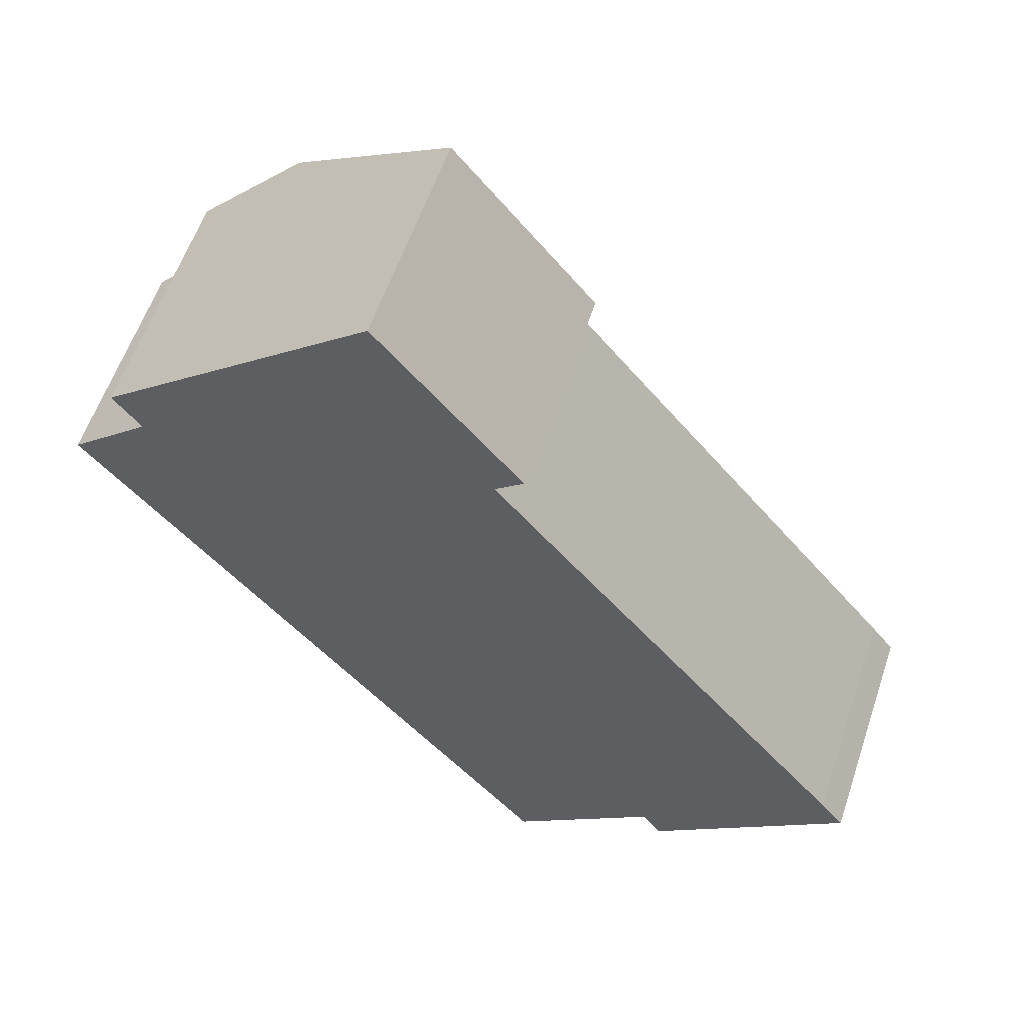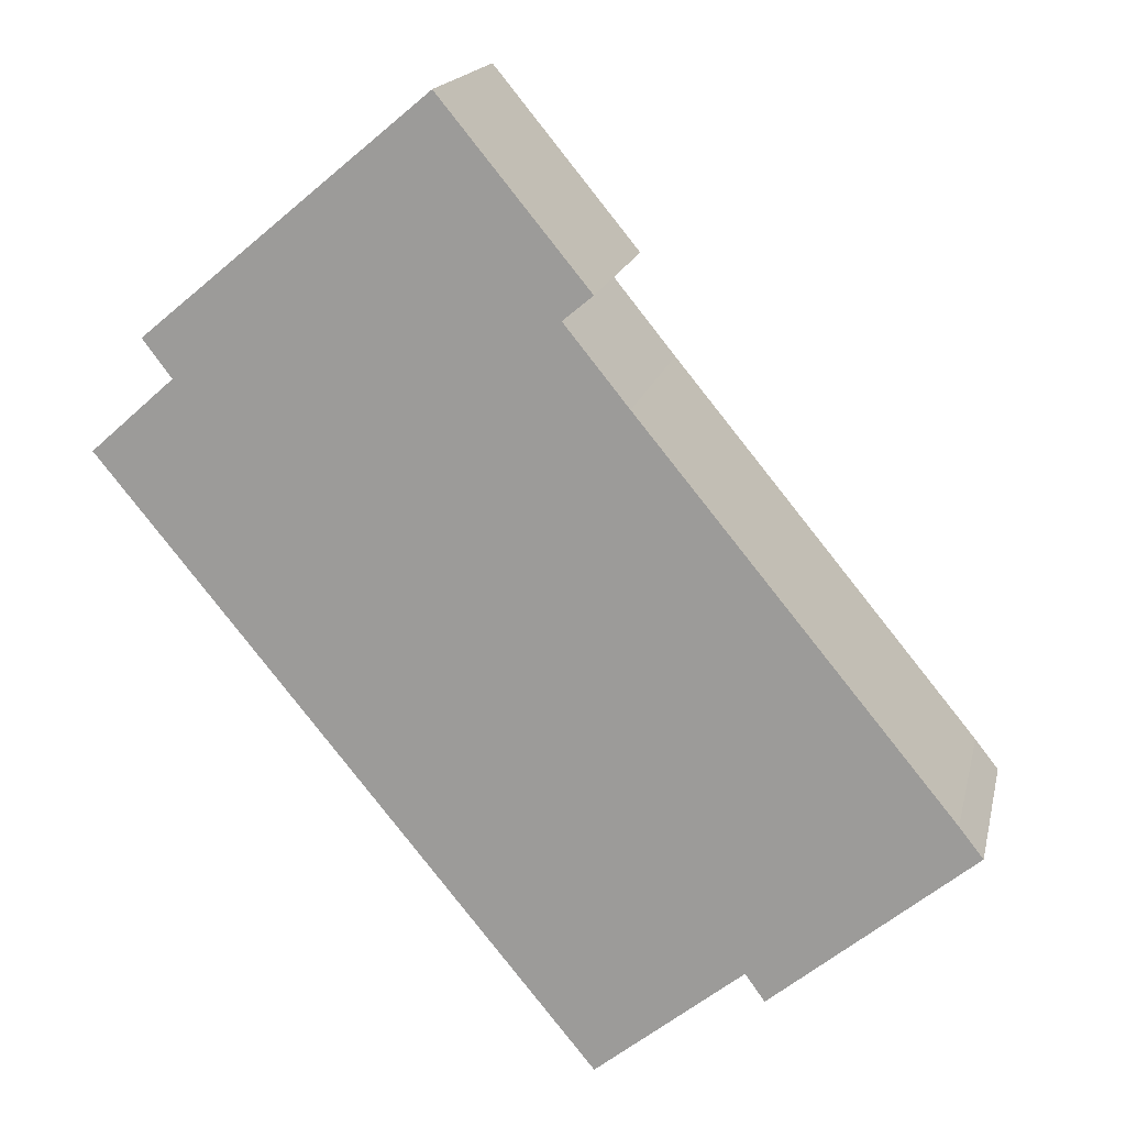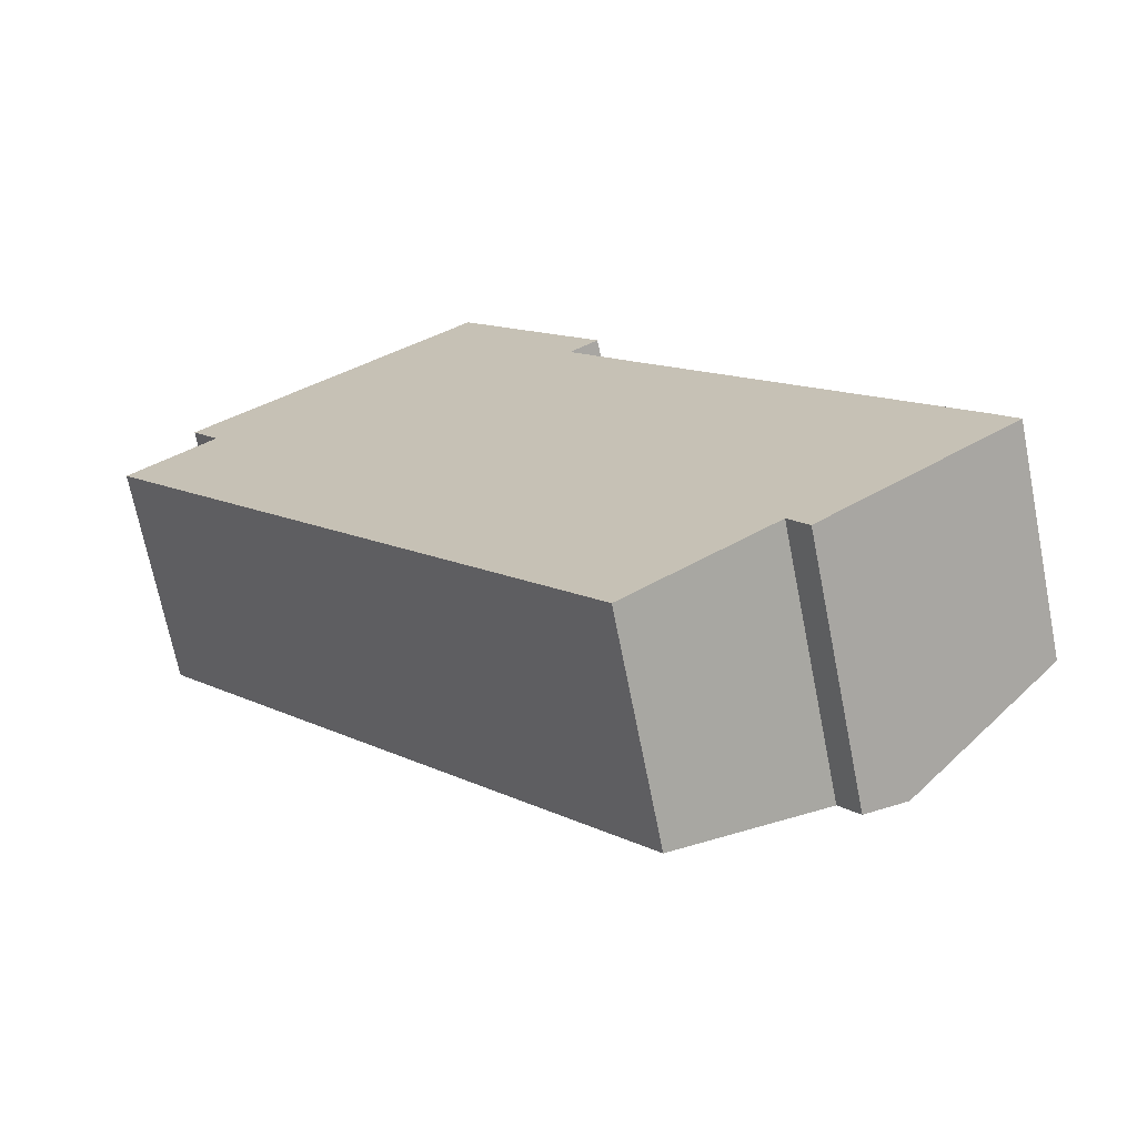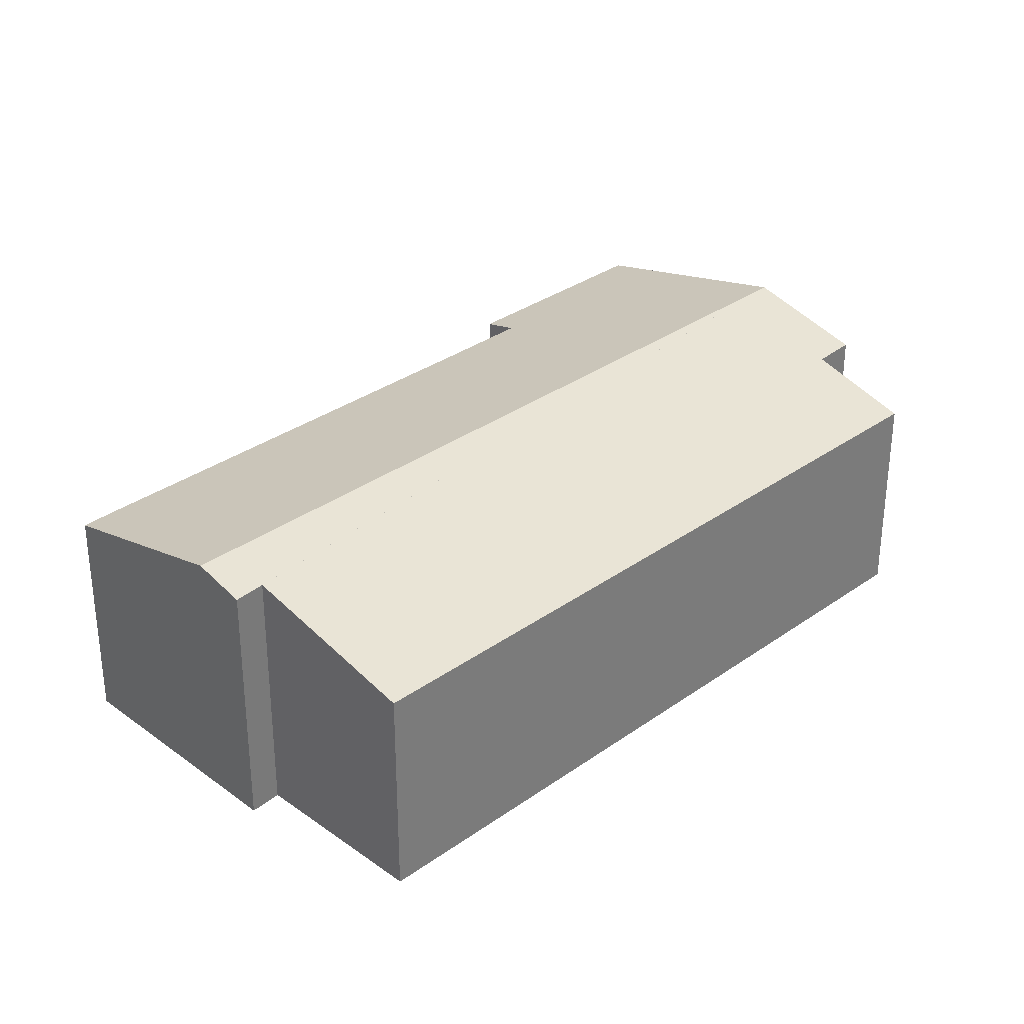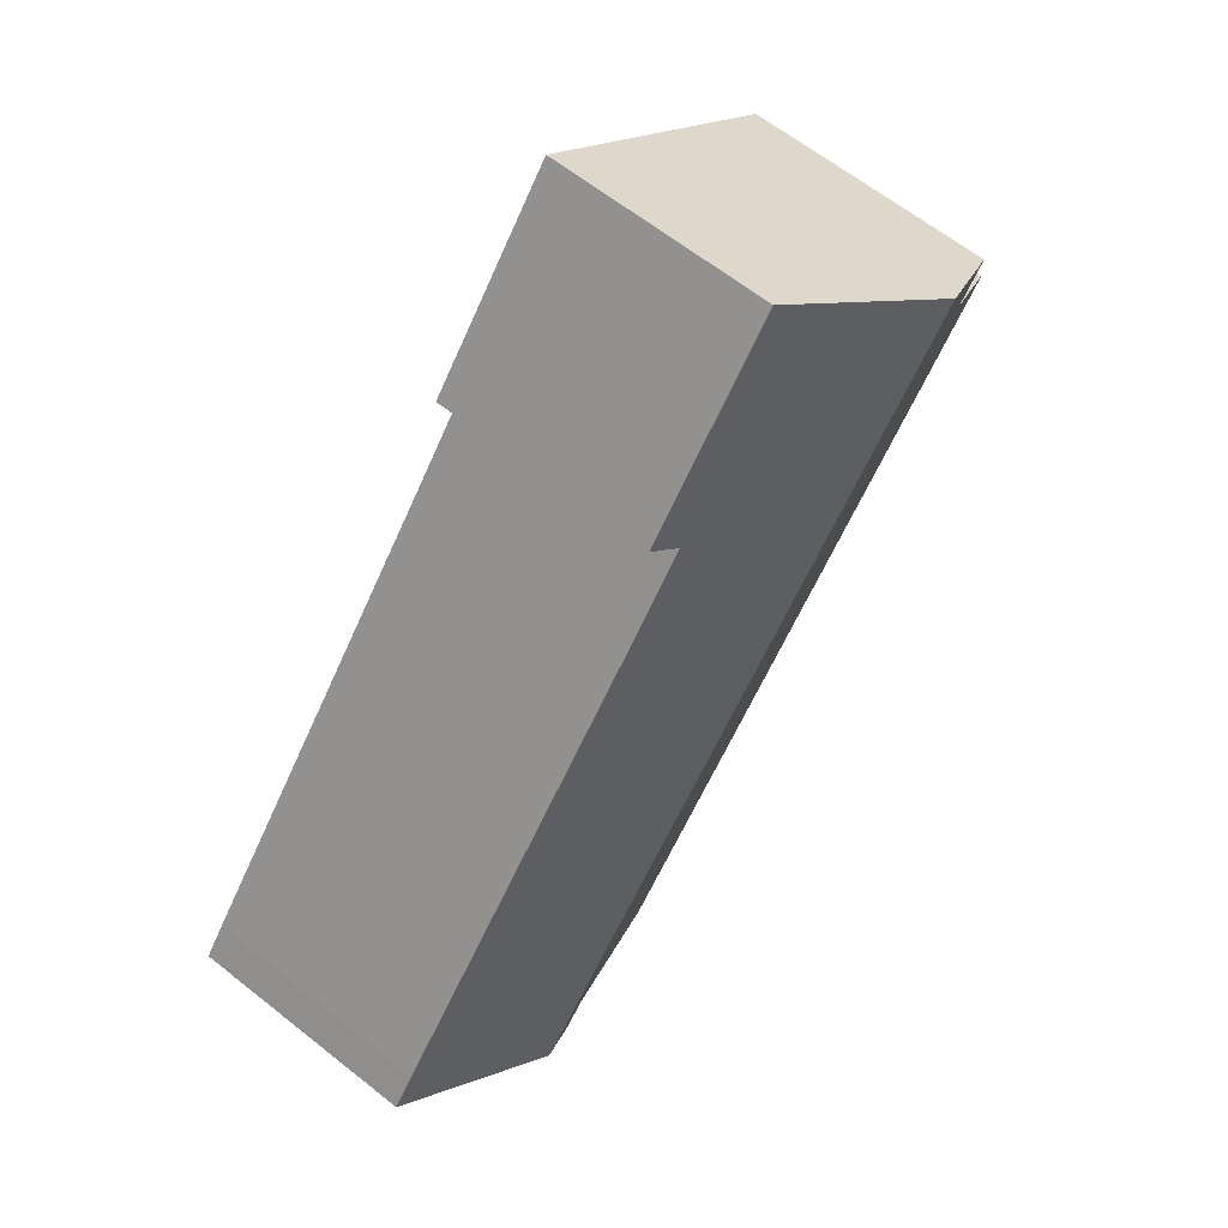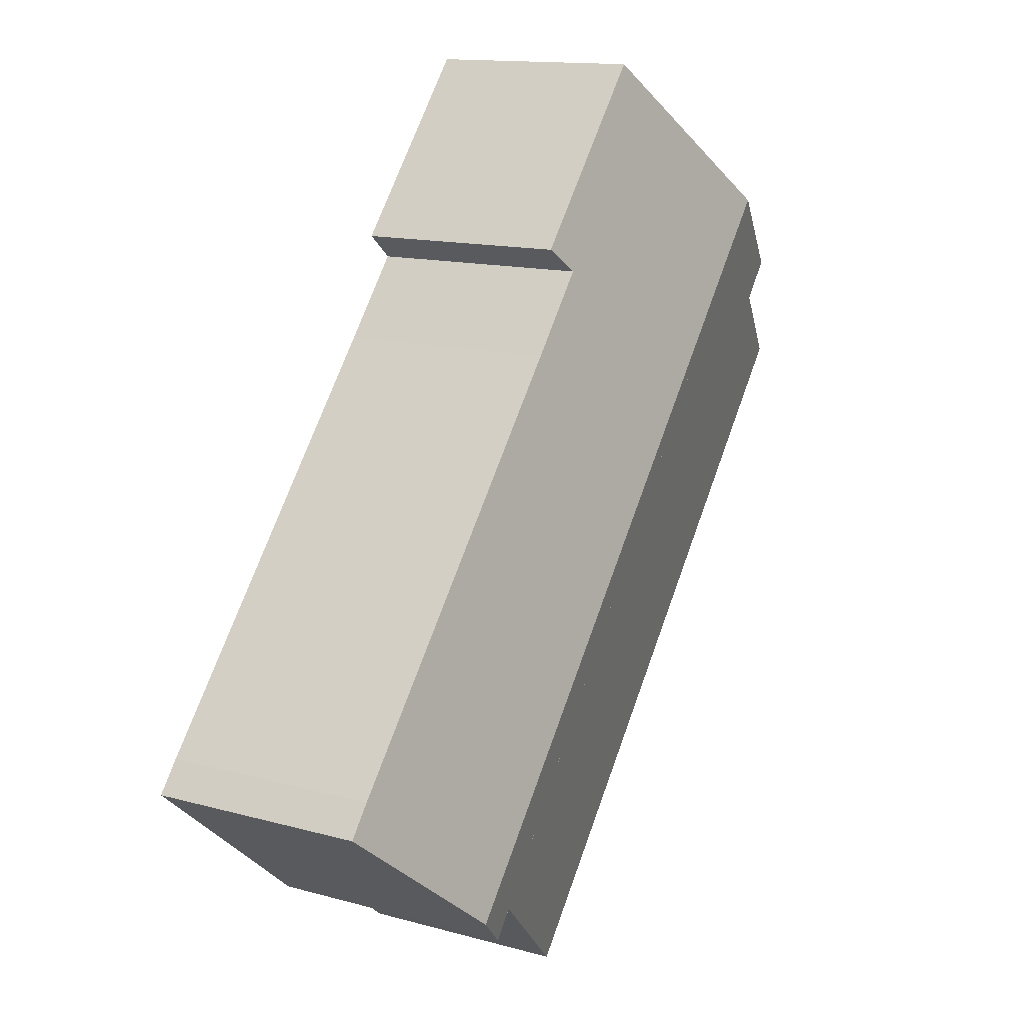
<metadata>
{"format":"obj","ext":"obj","renderer":"f3d","projection":"perspective","resolution":1024,"background":"white","views":[{"elev":58.4,"azim":18.6,"up":"+Z"},{"elev":17.0,"azim":12.4,"up":"+Z"},{"elev":-69.5,"azim":11.2,"up":"+Z"},{"elev":32.5,"azim":-174.0,"up":"+Y"},{"elev":62.6,"azim":128.9,"up":"+Z"},{"elev":13.5,"azim":122.0,"up":"+Z"}]}
</metadata>
<code>
v  0 6.64 4.066e-16
v  2.503 7.41 2.222
v  14.64 6.636 -17.91
v  19.62 7.921 -15.17
v  4.598 8.307 5.812
v  20.91 8.307 -14.1
v  19.03 7.935 -14.36
v  1.65 7.424 3.356
v  14.55 6.638 5.1
v  10.16 6.64 10.45
v  13.67 6.903 4.359
v  15.57 6.907 2.007
v  24.87 6.9 -9.293
v  25.58 6.905 -10.2
v  10.16 -6.396e-16 10.45
v  14.55 -3.123e-16 5.1
v  13.67 -2.669e-16 4.359
v  15.57 -1.229e-16 2.007
v  24.87 5.69e-16 -9.293
v  25.58 6.246e-16 -10.2
v  19.62 9.29e-16 -15.17
v  20.91 8.632e-16 -14.1
v  19.03 8.791e-16 -14.36
v  14.64 1.096e-15 -17.91
v  0 0 0
v  1.65 -2.055e-16 3.356
v  2.503 -1.361e-16 2.222
v  4.598 -3.559e-16 5.812
g defaultobject
f 1 2 3
f 4 5 6
f 5 4 7
f 5 7 3
f 5 3 2
f 5 2 8
f 9 5 10
f 5 9 11
f 5 11 6
f 6 11 12
f 6 12 13
f 6 13 14
f 15 9 10
f 9 15 16
f 17 12 11
f 12 17 18
f 12 18 13
f 13 18 19
f 13 19 14
f 14 19 20
f 9 17 11
f 17 9 16
f 20 6 14
f 6 20 4
f 4 20 21
f 21 20 22
f 23 3 7
f 3 23 24
f 4 23 7
f 23 4 21
f 3 25 1
f 25 3 24
f 2 26 8
f 26 2 27
f 1 27 2
f 27 1 25
f 5 15 10
f 15 5 8
f 15 8 28
f 28 8 26
f 15 17 16
f 28 27 15
f 27 28 26
f 19 22 20
f 22 19 18
f 22 18 21
f 21 18 23
f 23 18 24
f 24 18 25
f 25 18 17
f 25 17 27
f 27 17 15

</code>
